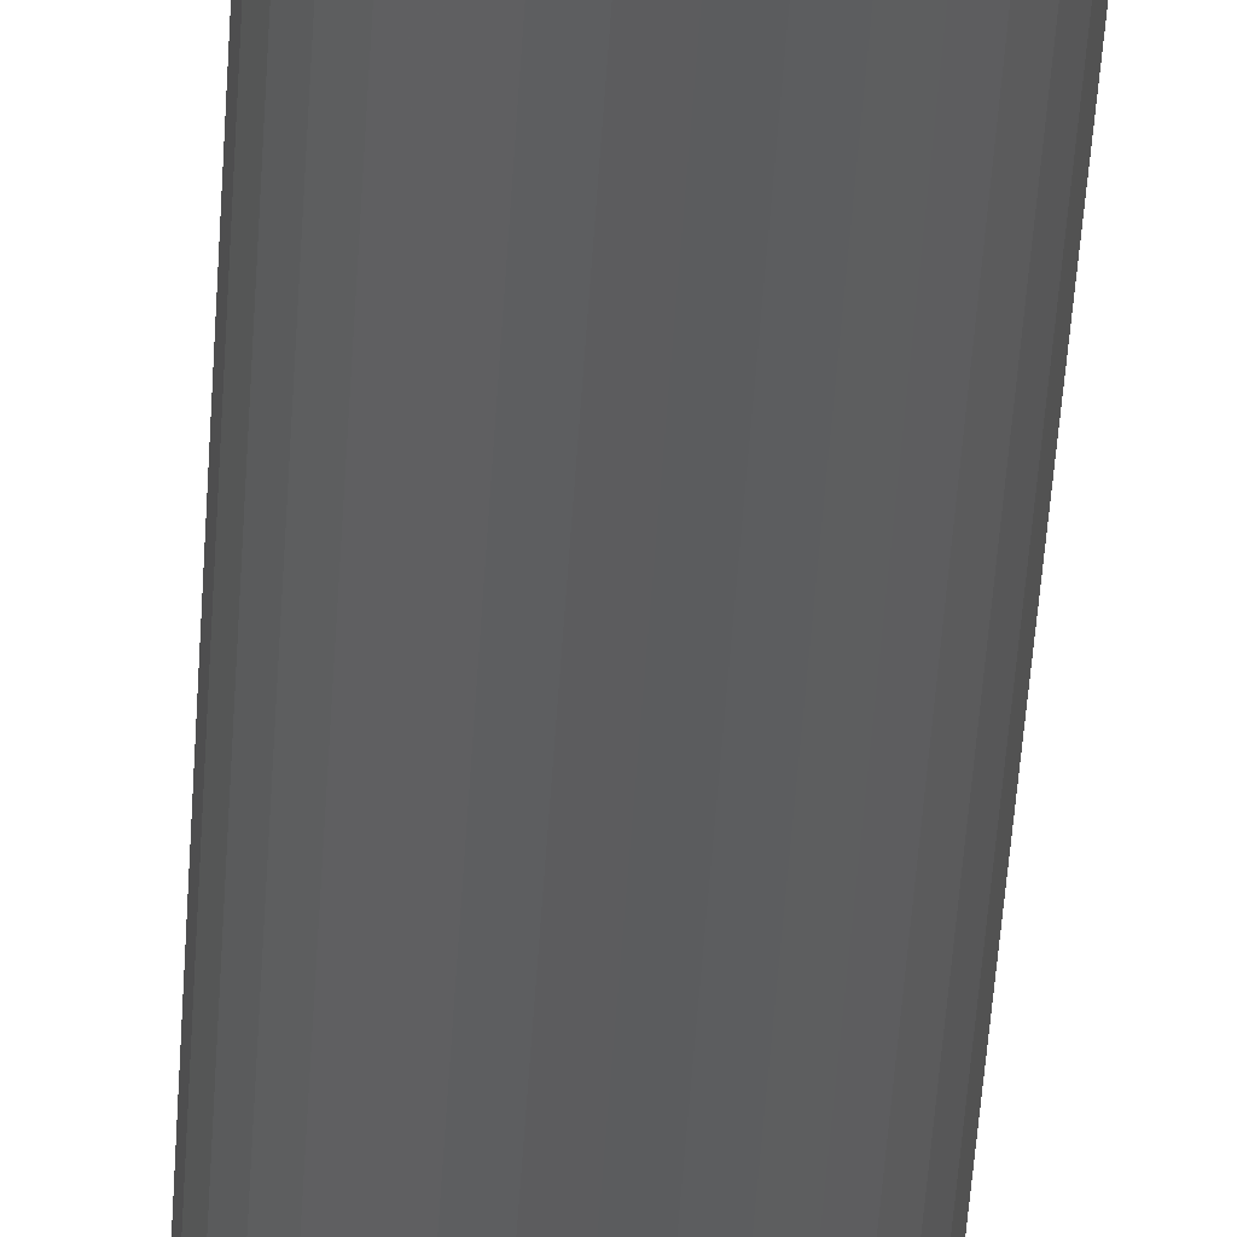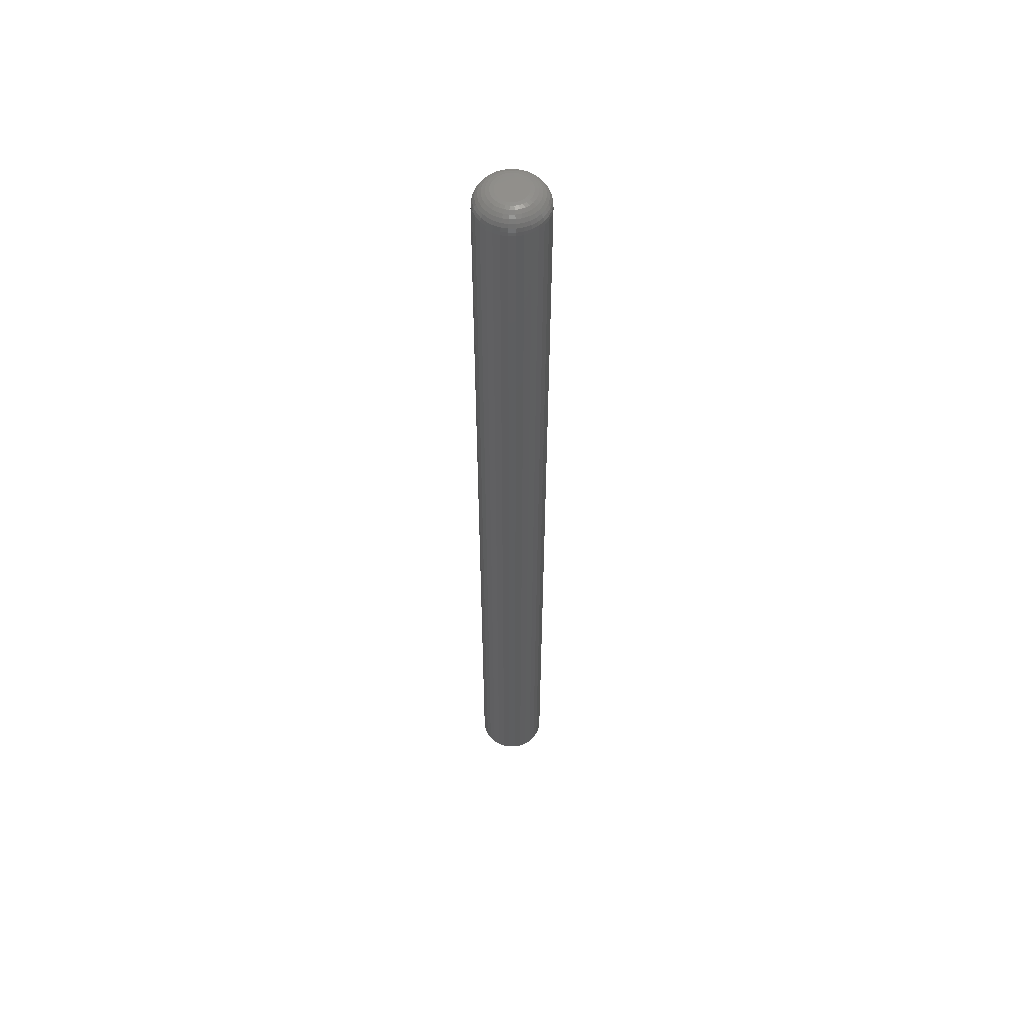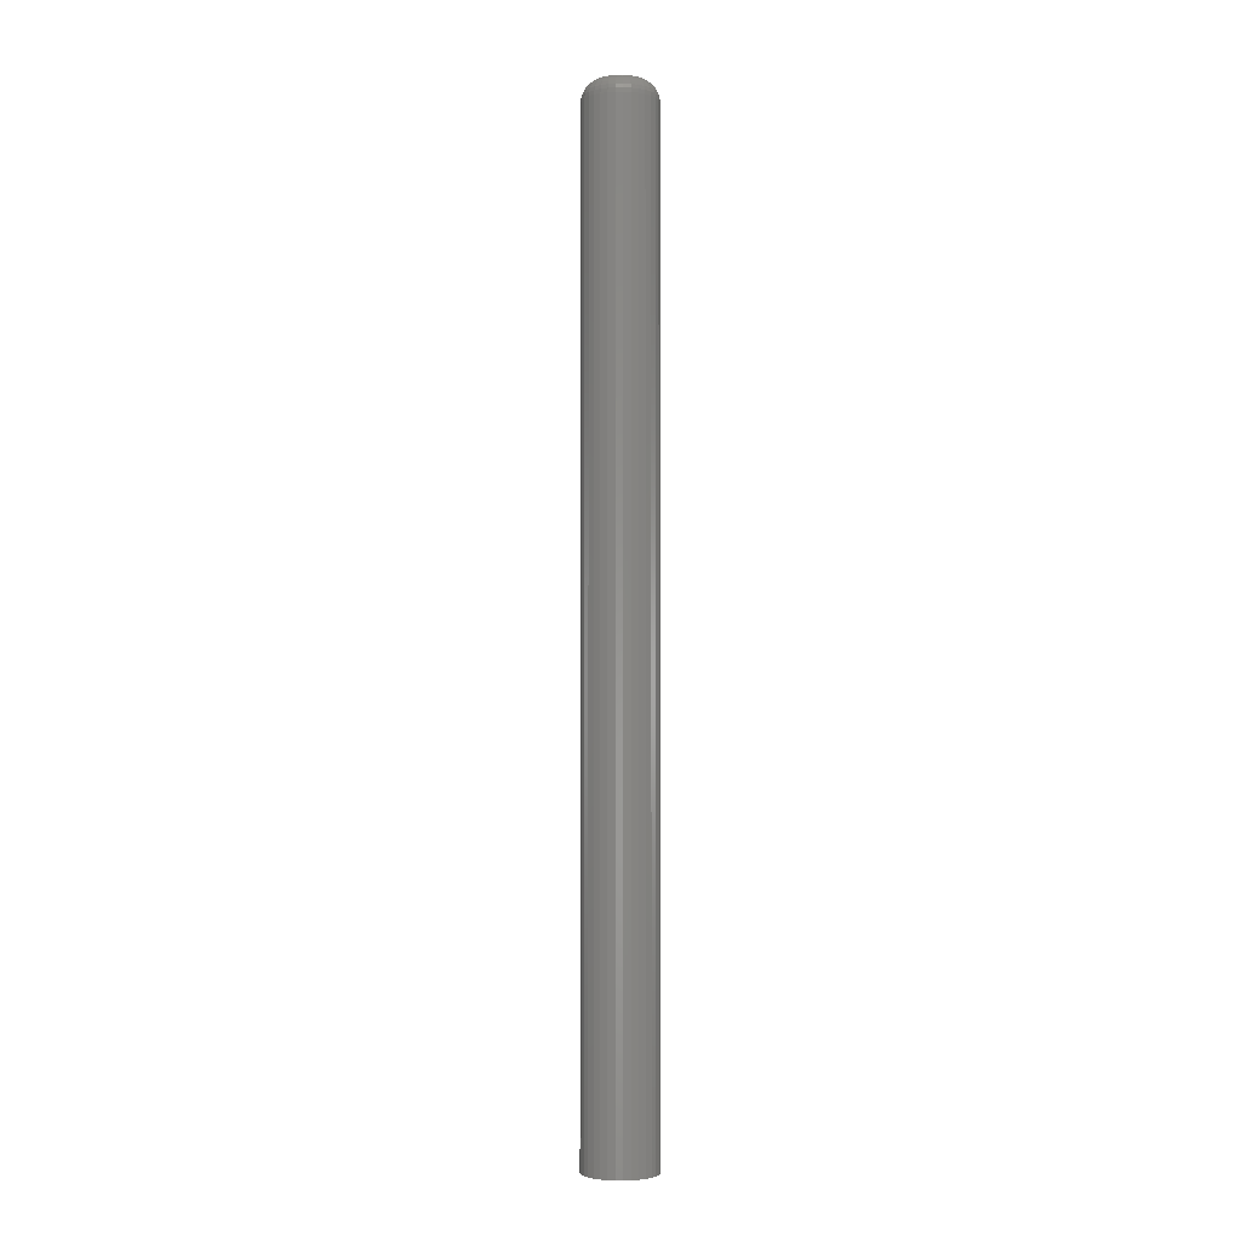
<metadata>
{"format":"stl","ext":"stl","renderer":"f3d","projection":"perspective","resolution":1024,"background":"white","views":[{"elev":-29.4,"azim":-2.3,"up":"+Z"},{"elev":55.6,"azim":140.3,"up":"+Y"},{"elev":-2.4,"azim":175.9,"up":"+Y"}]}
</metadata>
<code>
# stl→obj: 320 verts, 636 faces
v -0.292 2.476e-18 0.2194
v -0.309 1.534e-18 0.2194
v -0.2938 2.458e-18 0.2209
v -0.3105 1.35e-18 0.2176
v -0.2905 2.458e-18 0.2176
v -0.3116 1.173e-18 0.2155
v -0.2894 2.405e-18 0.2155
v -0.2905 1.718e-18 0.2043
v -0.3105 6.094e-19 0.2043
v -0.2894 1.895e-18 0.2063
v -0.309 5.913e-19 0.2024
v -0.292 1.534e-18 0.2024
v -0.3072 6.094e-19 0.201
v -0.3072 1.718e-18 0.2209
v -0.3051 1.895e-18 0.222
v -0.3028 2.058e-18 0.2227
v -0.3005 2.2e-18 0.2229
v -0.2982 2.318e-18 0.2227
v -0.2959 2.405e-18 0.222
v -0.2938 1.35e-18 0.201
v -0.2959 1.173e-18 0.1998
v -0.2982 1.01e-18 0.1992
v -0.3005 8.674e-19 0.1989
v -0.3028 7.501e-19 0.1992
v -0.3051 6.63e-19 0.1998
v -0.3116 6.63e-19 0.2063
v -0.3123 7.501e-19 0.2086
v -0.2887 2.058e-18 0.2086
v -0.3125 8.674e-19 0.2109
v -0.2885 2.2e-18 0.2109
v -0.3123 1.01e-18 0.2133
v -0.2887 2.318e-18 0.2133
v -0.2729 -0.01562 0.2109
v -0.2729 -0.75 0.2109
v -0.2734 -0.01562 0.2055
v -0.2734 -0.75 0.2055
v -0.275 -0.01562 0.2004
v -0.275 -0.75 0.2004
v -0.2775 -0.01562 0.1956
v -0.2775 -0.75 0.1956
v -0.281 -0.01562 0.1914
v -0.281 -0.75 0.1914
v -0.2851 -0.01562 0.188
v -0.2851 -0.75 0.188
v -0.2899 -0.01562 0.1854
v -0.2899 -0.75 0.1854
v -0.2951 -0.01562 0.1838
v -0.2951 -0.75 0.1838
v -0.3005 -0.01562 0.1833
v -0.3005 -0.75 0.1833
v -0.3059 -0.01562 0.1838
v -0.3059 -0.75 0.1838
v -0.3111 -0.01562 0.1854
v -0.3111 -0.75 0.1854
v -0.3158 -0.01562 0.188
v -0.3158 -0.75 0.188
v -0.32 -0.01562 0.1914
v -0.32 -0.75 0.1914
v -0.3235 -0.01562 0.1956
v -0.3235 -0.75 0.1956
v -0.326 -0.01562 0.2004
v -0.326 -0.75 0.2004
v -0.3276 -0.01562 0.2055
v -0.3276 -0.75 0.2055
v -0.3281 -0.01562 0.2109
v -0.3281 -0.75 0.2109
v -0.3276 -0.01562 0.2163
v -0.3276 -0.75 0.2163
v -0.326 -0.01562 0.2215
v -0.326 -0.75 0.2215
v -0.3235 -0.01562 0.2263
v -0.3235 -0.75 0.2263
v -0.32 -0.01562 0.2305
v -0.32 -0.75 0.2305
v -0.3158 -0.01562 0.2339
v -0.3158 -0.75 0.2339
v -0.3111 -0.01562 0.2365
v -0.3111 -0.75 0.2365
v -0.3059 -0.01562 0.238
v -0.3059 -0.75 0.238
v -0.3005 -0.01562 0.2386
v -0.3005 -0.75 0.2386
v -0.2951 -0.01562 0.238
v -0.2951 -0.75 0.238
v -0.2899 -0.01562 0.2365
v -0.2899 -0.75 0.2365
v -0.2851 -0.01562 0.2339
v -0.2851 -0.75 0.2339
v -0.281 -0.01562 0.2305
v -0.281 -0.75 0.2305
v -0.2775 -0.01562 0.2263
v -0.2775 -0.75 0.2263
v -0.275 -0.01562 0.2215
v -0.275 -0.75 0.2215
v -0.2734 -0.01562 0.2163
v -0.2734 -0.75 0.2163
v -0.3278 -0.01258 0.2109
v -0.3273 -0.01258 0.2163
v -0.3269 -0.009646 0.2109
v -0.3264 -0.009646 0.2161
v -0.3255 -0.006944 0.2109
v -0.325 -0.006944 0.2158
v -0.3235 -0.004576 0.2109
v -0.3231 -0.004576 0.2154
v -0.3212 -0.002633 0.2109
v -0.3208 -0.002633 0.215
v -0.3185 -0.001189 0.2109
v -0.3181 -0.001189 0.2144
v -0.3155 -0.0003002 0.2109
v -0.3153 -0.0003002 0.2139
v -0.2737 -0.01258 0.2163
v -0.2732 -0.01258 0.2109
v -0.2746 -0.009646 0.2161
v -0.2741 -0.009646 0.2109
v -0.276 -0.006944 0.2158
v -0.2755 -0.006944 0.2109
v -0.2779 -0.004576 0.2154
v -0.2774 -0.004576 0.2109
v -0.2802 -0.002633 0.215
v -0.2798 -0.002633 0.2109
v -0.2829 -0.001189 0.2144
v -0.2825 -0.001189 0.2109
v -0.2857 -0.0003002 0.2139
v -0.2854 -0.0003002 0.2109
v -0.2752 -0.01258 0.2214
v -0.2761 -0.009646 0.2211
v -0.2774 -0.006944 0.2205
v -0.2792 -0.004576 0.2198
v -0.2814 -0.002633 0.2189
v -0.2839 -0.001189 0.2178
v -0.2866 -0.0003002 0.2167
v -0.2778 -0.01258 0.2261
v -0.2785 -0.009646 0.2256
v -0.2797 -0.006944 0.2248
v -0.2813 -0.004576 0.2237
v -0.2833 -0.002633 0.2224
v -0.2855 -0.001189 0.2209
v -0.288 -0.0003002 0.2193
v -0.2812 -0.01258 0.2303
v -0.2818 -0.009646 0.2296
v -0.2828 -0.006944 0.2286
v -0.2842 -0.004576 0.2272
v -0.2859 -0.002633 0.2256
v -0.2878 -0.001189 0.2237
v -0.2898 -0.0003002 0.2216
v -0.2853 -0.01258 0.2337
v -0.2858 -0.009646 0.2329
v -0.2866 -0.006944 0.2317
v -0.2877 -0.004576 0.2301
v -0.289 -0.002633 0.2281
v -0.2905 -0.001189 0.2259
v -0.2921 -0.0003002 0.2235
v -0.29 -0.01258 0.2362
v -0.2904 -0.009646 0.2354
v -0.2909 -0.006944 0.234
v -0.2917 -0.004576 0.2322
v -0.2926 -0.002633 0.2301
v -0.2936 -0.001189 0.2276
v -0.2947 -0.0003002 0.2248
v -0.2952 -0.01258 0.2377
v -0.2953 -0.009646 0.2369
v -0.2956 -0.006944 0.2355
v -0.296 -0.004576 0.2335
v -0.2965 -0.002633 0.2312
v -0.297 -0.001189 0.2286
v -0.2976 -0.0003002 0.2257
v -0.3005 -0.01258 0.2383
v -0.3005 -0.009646 0.2374
v -0.3005 -0.006944 0.2359
v -0.3005 -0.004576 0.234
v -0.3005 -0.002633 0.2316
v -0.3005 -0.001189 0.2289
v -0.3005 -0.0003002 0.226
v -0.3058 -0.01258 0.2377
v -0.3057 -0.009646 0.2369
v -0.3054 -0.006944 0.2355
v -0.305 -0.004576 0.2335
v -0.3045 -0.002633 0.2312
v -0.304 -0.001189 0.2286
v -0.3034 -0.0003002 0.2257
v -0.311 -0.01258 0.2362
v -0.3106 -0.009646 0.2354
v -0.3101 -0.006944 0.234
v -0.3093 -0.004576 0.2322
v -0.3084 -0.002633 0.2301
v -0.3074 -0.001189 0.2276
v -0.3063 -0.0003002 0.2248
v -0.3157 -0.01258 0.2337
v -0.3152 -0.009646 0.2329
v -0.3144 -0.006944 0.2317
v -0.3133 -0.004576 0.2301
v -0.312 -0.002633 0.2281
v -0.3105 -0.001189 0.2259
v -0.3089 -0.0003002 0.2235
v -0.3198 -0.01258 0.2303
v -0.3192 -0.009646 0.2296
v -0.3182 -0.006944 0.2286
v -0.3168 -0.004576 0.2272
v -0.3151 -0.002633 0.2256
v -0.3132 -0.001189 0.2237
v -0.3111 -0.0003002 0.2216
v -0.3232 -0.01258 0.2261
v -0.3225 -0.009646 0.2256
v -0.3213 -0.006944 0.2248
v -0.3197 -0.004576 0.2237
v -0.3177 -0.002633 0.2224
v -0.3154 -0.001189 0.2209
v -0.313 -0.0003002 0.2193
v -0.3257 -0.01258 0.2214
v -0.3249 -0.009646 0.2211
v -0.3236 -0.006944 0.2205
v -0.3218 -0.004576 0.2198
v -0.3196 -0.002633 0.2189
v -0.3171 -0.001189 0.2178
v -0.3144 -0.0003002 0.2167
v -0.2737 -0.01258 0.2056
v -0.2746 -0.009646 0.2058
v -0.276 -0.006944 0.2061
v -0.2779 -0.004576 0.2064
v -0.2802 -0.002633 0.2069
v -0.2829 -0.001189 0.2074
v -0.2857 -0.0003002 0.208
v -0.3273 -0.01258 0.2056
v -0.3264 -0.009646 0.2058
v -0.325 -0.006944 0.2061
v -0.3231 -0.004576 0.2064
v -0.3208 -0.002633 0.2069
v -0.3181 -0.001189 0.2074
v -0.3153 -0.0003002 0.208
v -0.3257 -0.01258 0.2005
v -0.3249 -0.009646 0.2008
v -0.3236 -0.006944 0.2014
v -0.3218 -0.004576 0.2021
v -0.3196 -0.002633 0.203
v -0.3171 -0.001189 0.2041
v -0.3144 -0.0003002 0.2052
v -0.3232 -0.01258 0.1958
v -0.3225 -0.009646 0.1962
v -0.3213 -0.006944 0.197
v -0.3197 -0.004576 0.1981
v -0.3177 -0.002633 0.1994
v -0.3154 -0.001189 0.2009
v -0.313 -0.0003002 0.2026
v -0.3198 -0.01258 0.1916
v -0.3192 -0.009646 0.1922
v -0.3182 -0.006944 0.1933
v -0.3168 -0.004576 0.1946
v -0.3151 -0.002633 0.1963
v -0.3132 -0.001189 0.1982
v -0.3111 -0.0003002 0.2003
v -0.3157 -0.01258 0.1882
v -0.3152 -0.009646 0.189
v -0.3144 -0.006944 0.1902
v -0.3133 -0.004576 0.1918
v -0.312 -0.002633 0.1937
v -0.3105 -0.001189 0.196
v -0.3089 -0.0003002 0.1984
v -0.311 -0.01258 0.1857
v -0.3106 -0.009646 0.1865
v -0.3101 -0.006944 0.1878
v -0.3093 -0.004576 0.1896
v -0.3084 -0.002633 0.1918
v -0.3074 -0.001189 0.1943
v -0.3063 -0.0003002 0.197
v -0.3058 -0.01258 0.1841
v -0.3057 -0.009646 0.185
v -0.3054 -0.006944 0.1864
v -0.305 -0.004576 0.1883
v -0.3045 -0.002633 0.1906
v -0.304 -0.001189 0.1933
v -0.3034 -0.0003002 0.1962
v -0.3005 -0.01258 0.1836
v -0.3005 -0.009646 0.1845
v -0.3005 -0.006944 0.1859
v -0.3005 -0.004576 0.1879
v -0.3005 -0.002633 0.1903
v -0.3005 -0.001189 0.193
v -0.3005 -0.0003002 0.1959
v -0.2952 -0.01258 0.1841
v -0.2953 -0.009646 0.185
v -0.2956 -0.006944 0.1864
v -0.296 -0.004576 0.1883
v -0.2965 -0.002633 0.1906
v -0.297 -0.001189 0.1933
v -0.2976 -0.0003002 0.1962
v -0.29 -0.01258 0.1857
v -0.2904 -0.009646 0.1865
v -0.2909 -0.006944 0.1878
v -0.2917 -0.004576 0.1896
v -0.2926 -0.002633 0.1918
v -0.2936 -0.001189 0.1943
v -0.2947 -0.0003002 0.197
v -0.2853 -0.01258 0.1882
v -0.2858 -0.009646 0.189
v -0.2866 -0.006944 0.1902
v -0.2877 -0.004576 0.1918
v -0.289 -0.002633 0.1937
v -0.2905 -0.001189 0.196
v -0.2921 -0.0003002 0.1984
v -0.2812 -0.01258 0.1916
v -0.2818 -0.009646 0.1922
v -0.2828 -0.006944 0.1933
v -0.2842 -0.004576 0.1946
v -0.2859 -0.002633 0.1963
v -0.2878 -0.001189 0.1982
v -0.2898 -0.0003002 0.2003
v -0.2778 -0.01258 0.1958
v -0.2785 -0.009646 0.1962
v -0.2797 -0.006944 0.197
v -0.2813 -0.004576 0.1981
v -0.2833 -0.002633 0.1994
v -0.2855 -0.001189 0.2009
v -0.288 -0.0003002 0.2026
v -0.2752 -0.01258 0.2005
v -0.2761 -0.009646 0.2008
v -0.2774 -0.006944 0.2014
v -0.2792 -0.004576 0.2021
v -0.2814 -0.002633 0.203
v -0.2839 -0.001189 0.2041
v -0.2866 -0.0003002 0.2052
f 1 2 3
f 1 4 2
f 5 4 1
f 6 4 5
f 7 6 5
f 8 9 10
f 11 9 8
f 12 11 8
f 12 13 11
f 14 15 16
f 14 16 17
f 14 17 18
f 14 18 19
f 14 19 3
f 14 3 2
f 20 21 22
f 20 22 23
f 20 23 24
f 20 24 25
f 20 25 13
f 20 13 12
f 9 26 10
f 10 26 27
f 10 27 28
f 28 27 29
f 28 29 30
f 30 29 31
f 30 31 32
f 32 31 6
f 32 6 7
f 33 34 35
f 35 34 36
f 35 36 37
f 37 36 38
f 37 38 39
f 39 38 40
f 39 40 41
f 41 40 42
f 41 42 43
f 43 42 44
f 43 44 45
f 45 44 46
f 45 46 47
f 47 46 48
f 47 48 49
f 49 48 50
f 49 50 51
f 51 50 52
f 51 52 53
f 53 52 54
f 53 54 55
f 55 54 56
f 55 56 57
f 57 56 58
f 57 58 59
f 59 58 60
f 59 60 61
f 61 60 62
f 61 62 63
f 63 62 64
f 63 64 65
f 65 64 66
f 65 66 67
f 67 66 68
f 67 68 69
f 69 68 70
f 69 70 71
f 71 70 72
f 71 72 73
f 73 72 74
f 73 74 75
f 75 74 76
f 75 76 77
f 77 76 78
f 77 78 79
f 79 78 80
f 79 80 81
f 81 80 82
f 81 82 83
f 83 82 84
f 83 84 85
f 85 84 86
f 85 86 87
f 87 86 88
f 87 88 89
f 89 88 90
f 89 90 91
f 91 90 92
f 91 92 93
f 93 92 94
f 93 94 95
f 95 94 96
f 95 96 33
f 33 96 34
f 65 67 97
f 97 67 98
f 97 98 99
f 99 98 100
f 99 100 101
f 101 100 102
f 101 102 103
f 103 102 104
f 103 104 105
f 105 104 106
f 105 106 107
f 107 106 108
f 107 108 109
f 109 108 110
f 109 110 29
f 29 110 31
f 95 33 111
f 111 33 112
f 111 112 113
f 113 112 114
f 113 114 115
f 115 114 116
f 115 116 117
f 117 116 118
f 117 118 119
f 119 118 120
f 119 120 121
f 121 120 122
f 121 122 123
f 123 122 124
f 123 124 32
f 32 124 30
f 93 95 125
f 125 95 111
f 125 111 126
f 126 111 113
f 126 113 127
f 127 113 115
f 127 115 128
f 128 115 117
f 128 117 129
f 129 117 119
f 129 119 130
f 130 119 121
f 130 121 131
f 131 121 123
f 131 123 7
f 7 123 32
f 91 93 132
f 132 93 125
f 132 125 133
f 133 125 126
f 133 126 134
f 134 126 127
f 134 127 135
f 135 127 128
f 135 128 136
f 136 128 129
f 136 129 137
f 137 129 130
f 137 130 138
f 138 130 131
f 138 131 5
f 5 131 7
f 89 91 139
f 139 91 132
f 139 132 140
f 140 132 133
f 140 133 141
f 141 133 134
f 141 134 142
f 142 134 135
f 142 135 143
f 143 135 136
f 143 136 144
f 144 136 137
f 144 137 145
f 145 137 138
f 145 138 1
f 1 138 5
f 87 89 146
f 146 89 139
f 146 139 147
f 147 139 140
f 147 140 148
f 148 140 141
f 148 141 149
f 149 141 142
f 149 142 150
f 150 142 143
f 150 143 151
f 151 143 144
f 151 144 152
f 152 144 145
f 152 145 3
f 3 145 1
f 85 87 153
f 153 87 146
f 153 146 154
f 154 146 147
f 154 147 155
f 155 147 148
f 155 148 156
f 156 148 149
f 156 149 157
f 157 149 150
f 157 150 158
f 158 150 151
f 158 151 159
f 159 151 152
f 159 152 19
f 19 152 3
f 83 85 160
f 160 85 153
f 160 153 161
f 161 153 154
f 161 154 162
f 162 154 155
f 162 155 163
f 163 155 156
f 163 156 164
f 164 156 157
f 164 157 165
f 165 157 158
f 165 158 166
f 166 158 159
f 166 159 18
f 18 159 19
f 81 83 167
f 167 83 160
f 167 160 168
f 168 160 161
f 168 161 169
f 169 161 162
f 169 162 170
f 170 162 163
f 170 163 171
f 171 163 164
f 171 164 172
f 172 164 165
f 172 165 173
f 173 165 166
f 173 166 17
f 17 166 18
f 79 81 174
f 174 81 167
f 174 167 175
f 175 167 168
f 175 168 176
f 176 168 169
f 176 169 177
f 177 169 170
f 177 170 178
f 178 170 171
f 178 171 179
f 179 171 172
f 179 172 180
f 180 172 173
f 180 173 16
f 16 173 17
f 77 79 181
f 181 79 174
f 181 174 182
f 182 174 175
f 182 175 183
f 183 175 176
f 183 176 184
f 184 176 177
f 184 177 185
f 185 177 178
f 185 178 186
f 186 178 179
f 186 179 187
f 187 179 180
f 187 180 15
f 15 180 16
f 75 77 188
f 188 77 181
f 188 181 189
f 189 181 182
f 189 182 190
f 190 182 183
f 190 183 191
f 191 183 184
f 191 184 192
f 192 184 185
f 192 185 193
f 193 185 186
f 193 186 194
f 194 186 187
f 194 187 14
f 14 187 15
f 73 75 195
f 195 75 188
f 195 188 196
f 196 188 189
f 196 189 197
f 197 189 190
f 197 190 198
f 198 190 191
f 198 191 199
f 199 191 192
f 199 192 200
f 200 192 193
f 200 193 201
f 201 193 194
f 201 194 2
f 2 194 14
f 71 73 202
f 202 73 195
f 202 195 203
f 203 195 196
f 203 196 204
f 204 196 197
f 204 197 205
f 205 197 198
f 205 198 206
f 206 198 199
f 206 199 207
f 207 199 200
f 207 200 208
f 208 200 201
f 208 201 4
f 4 201 2
f 69 71 209
f 209 71 202
f 209 202 210
f 210 202 203
f 210 203 211
f 211 203 204
f 211 204 212
f 212 204 205
f 212 205 213
f 213 205 206
f 213 206 214
f 214 206 207
f 214 207 215
f 215 207 208
f 215 208 6
f 6 208 4
f 67 69 98
f 98 69 209
f 98 209 100
f 100 209 210
f 100 210 102
f 102 210 211
f 102 211 104
f 104 211 212
f 104 212 106
f 106 212 213
f 106 213 108
f 108 213 214
f 108 214 110
f 110 214 215
f 110 215 31
f 31 215 6
f 33 35 112
f 112 35 216
f 112 216 114
f 114 216 217
f 114 217 116
f 116 217 218
f 116 218 118
f 118 218 219
f 118 219 120
f 120 219 220
f 120 220 122
f 122 220 221
f 122 221 124
f 124 221 222
f 124 222 30
f 30 222 28
f 63 65 223
f 223 65 97
f 223 97 224
f 224 97 99
f 224 99 225
f 225 99 101
f 225 101 226
f 226 101 103
f 226 103 227
f 227 103 105
f 227 105 228
f 228 105 107
f 228 107 229
f 229 107 109
f 229 109 27
f 27 109 29
f 61 63 230
f 230 63 223
f 230 223 231
f 231 223 224
f 231 224 232
f 232 224 225
f 232 225 233
f 233 225 226
f 233 226 234
f 234 226 227
f 234 227 235
f 235 227 228
f 235 228 236
f 236 228 229
f 236 229 26
f 26 229 27
f 59 61 237
f 237 61 230
f 237 230 238
f 238 230 231
f 238 231 239
f 239 231 232
f 239 232 240
f 240 232 233
f 240 233 241
f 241 233 234
f 241 234 242
f 242 234 235
f 242 235 243
f 243 235 236
f 243 236 9
f 9 236 26
f 57 59 244
f 244 59 237
f 244 237 245
f 245 237 238
f 245 238 246
f 246 238 239
f 246 239 247
f 247 239 240
f 247 240 248
f 248 240 241
f 248 241 249
f 249 241 242
f 249 242 250
f 250 242 243
f 250 243 11
f 11 243 9
f 55 57 251
f 251 57 244
f 251 244 252
f 252 244 245
f 252 245 253
f 253 245 246
f 253 246 254
f 254 246 247
f 254 247 255
f 255 247 248
f 255 248 256
f 256 248 249
f 256 249 257
f 257 249 250
f 257 250 13
f 13 250 11
f 53 55 258
f 258 55 251
f 258 251 259
f 259 251 252
f 259 252 260
f 260 252 253
f 260 253 261
f 261 253 254
f 261 254 262
f 262 254 255
f 262 255 263
f 263 255 256
f 263 256 264
f 264 256 257
f 264 257 25
f 25 257 13
f 51 53 265
f 265 53 258
f 265 258 266
f 266 258 259
f 266 259 267
f 267 259 260
f 267 260 268
f 268 260 261
f 268 261 269
f 269 261 262
f 269 262 270
f 270 262 263
f 270 263 271
f 271 263 264
f 271 264 24
f 24 264 25
f 49 51 272
f 272 51 265
f 272 265 273
f 273 265 266
f 273 266 274
f 274 266 267
f 274 267 275
f 275 267 268
f 275 268 276
f 276 268 269
f 276 269 277
f 277 269 270
f 277 270 278
f 278 270 271
f 278 271 23
f 23 271 24
f 47 49 279
f 279 49 272
f 279 272 280
f 280 272 273
f 280 273 281
f 281 273 274
f 281 274 282
f 282 274 275
f 282 275 283
f 283 275 276
f 283 276 284
f 284 276 277
f 284 277 285
f 285 277 278
f 285 278 22
f 22 278 23
f 45 47 286
f 286 47 279
f 286 279 287
f 287 279 280
f 287 280 288
f 288 280 281
f 288 281 289
f 289 281 282
f 289 282 290
f 290 282 283
f 290 283 291
f 291 283 284
f 291 284 292
f 292 284 285
f 292 285 21
f 21 285 22
f 43 45 293
f 293 45 286
f 293 286 294
f 294 286 287
f 294 287 295
f 295 287 288
f 295 288 296
f 296 288 289
f 296 289 297
f 297 289 290
f 297 290 298
f 298 290 291
f 298 291 299
f 299 291 292
f 299 292 20
f 20 292 21
f 41 43 300
f 300 43 293
f 300 293 301
f 301 293 294
f 301 294 302
f 302 294 295
f 302 295 303
f 303 295 296
f 303 296 304
f 304 296 297
f 304 297 305
f 305 297 298
f 305 298 306
f 306 298 299
f 306 299 12
f 12 299 20
f 39 41 307
f 307 41 300
f 307 300 308
f 308 300 301
f 308 301 309
f 309 301 302
f 309 302 310
f 310 302 303
f 310 303 311
f 311 303 304
f 311 304 312
f 312 304 305
f 312 305 313
f 313 305 306
f 313 306 8
f 8 306 12
f 37 39 314
f 314 39 307
f 314 307 315
f 315 307 308
f 315 308 316
f 316 308 309
f 316 309 317
f 317 309 310
f 317 310 318
f 318 310 311
f 318 311 319
f 319 311 312
f 319 312 320
f 320 312 313
f 320 313 10
f 10 313 8
f 35 37 216
f 216 37 314
f 216 314 217
f 217 314 315
f 217 315 218
f 218 315 316
f 218 316 219
f 219 316 317
f 219 317 220
f 220 317 318
f 220 318 221
f 221 318 319
f 221 319 222
f 222 319 320
f 222 320 28
f 28 320 10
f 82 80 78
f 84 82 78
f 84 78 86
f 86 78 76
f 86 76 88
f 88 76 74
f 88 74 90
f 90 74 72
f 90 72 92
f 92 72 70
f 92 70 94
f 94 70 68
f 94 68 96
f 36 62 38
f 38 62 60
f 38 60 40
f 40 60 58
f 40 58 42
f 42 58 56
f 42 56 44
f 44 56 54
f 44 54 46
f 46 54 52
f 46 52 50
f 46 50 48
f 96 68 34
f 34 68 66
f 34 66 36
f 36 66 64
f 36 64 62

</code>
